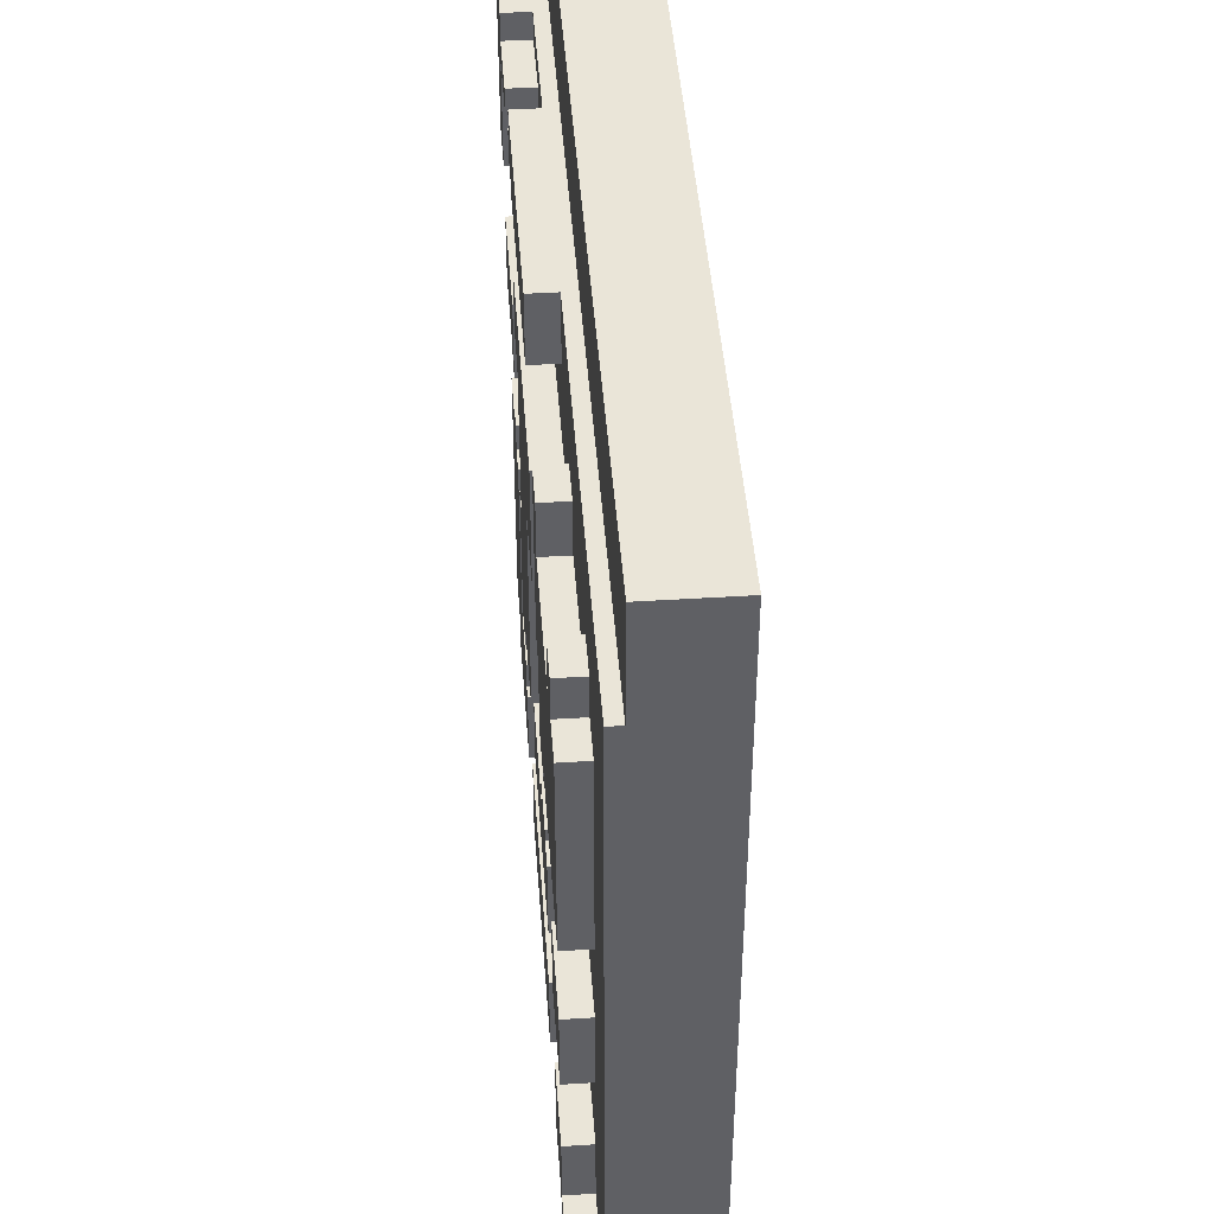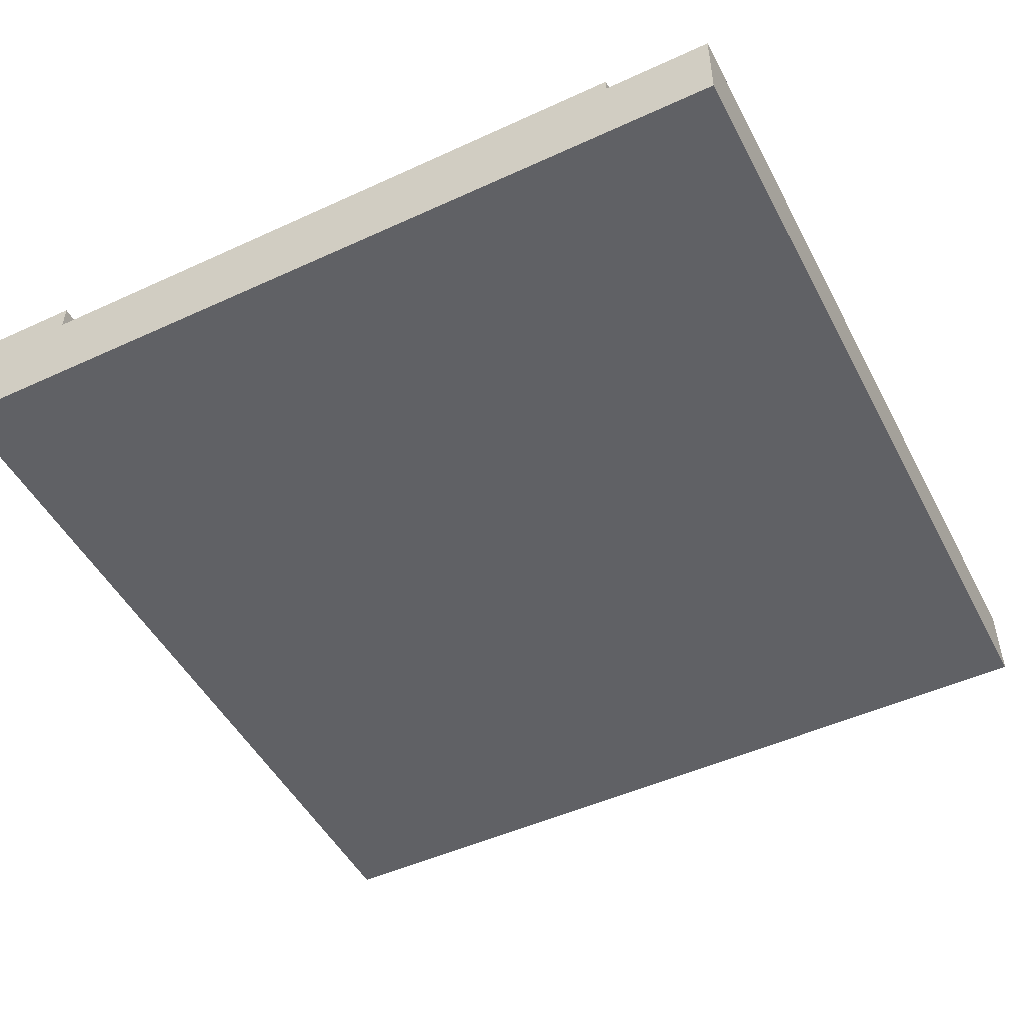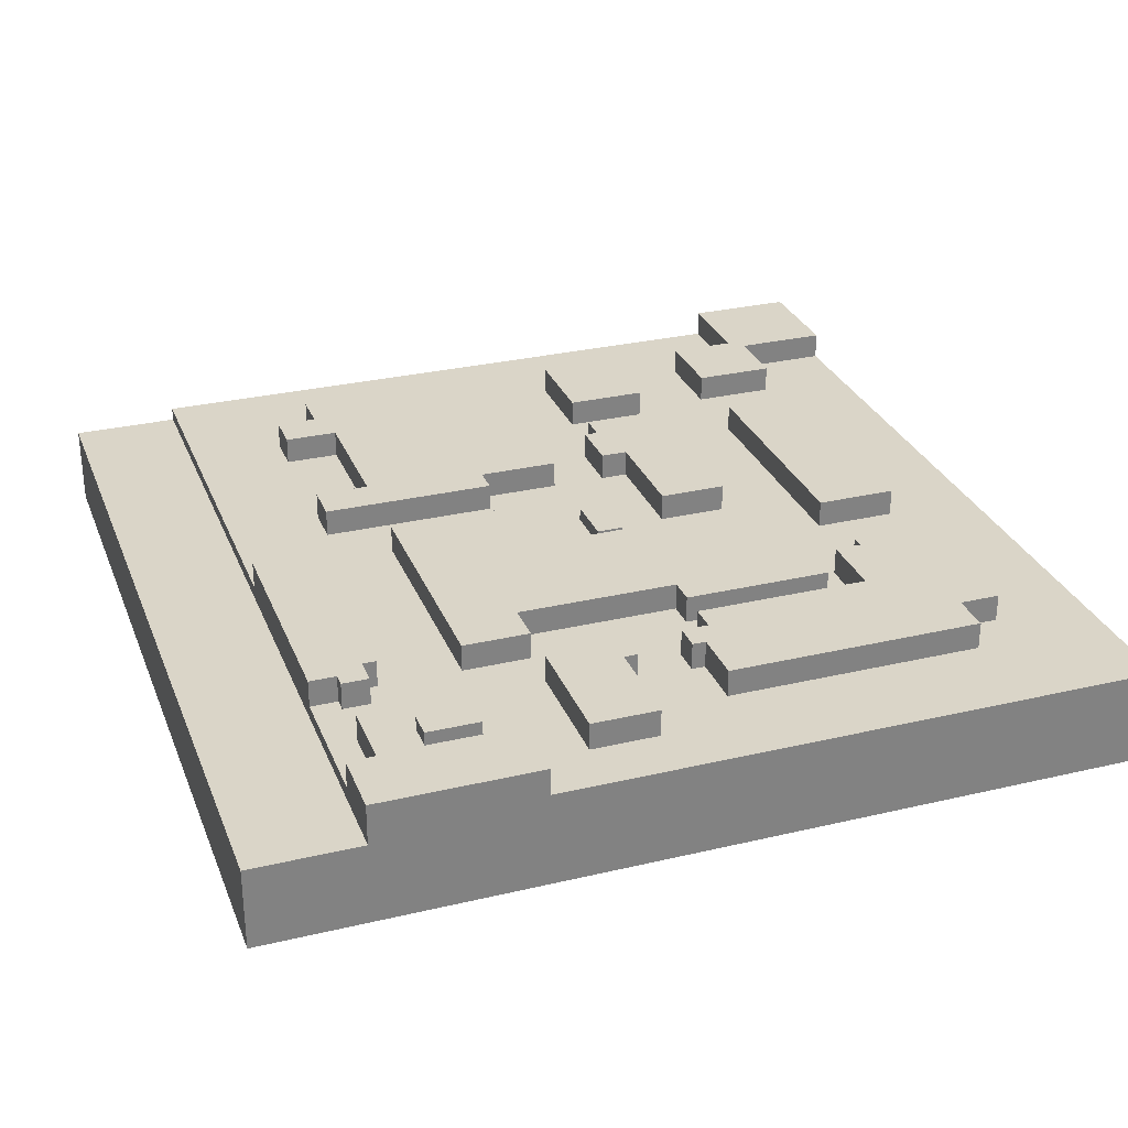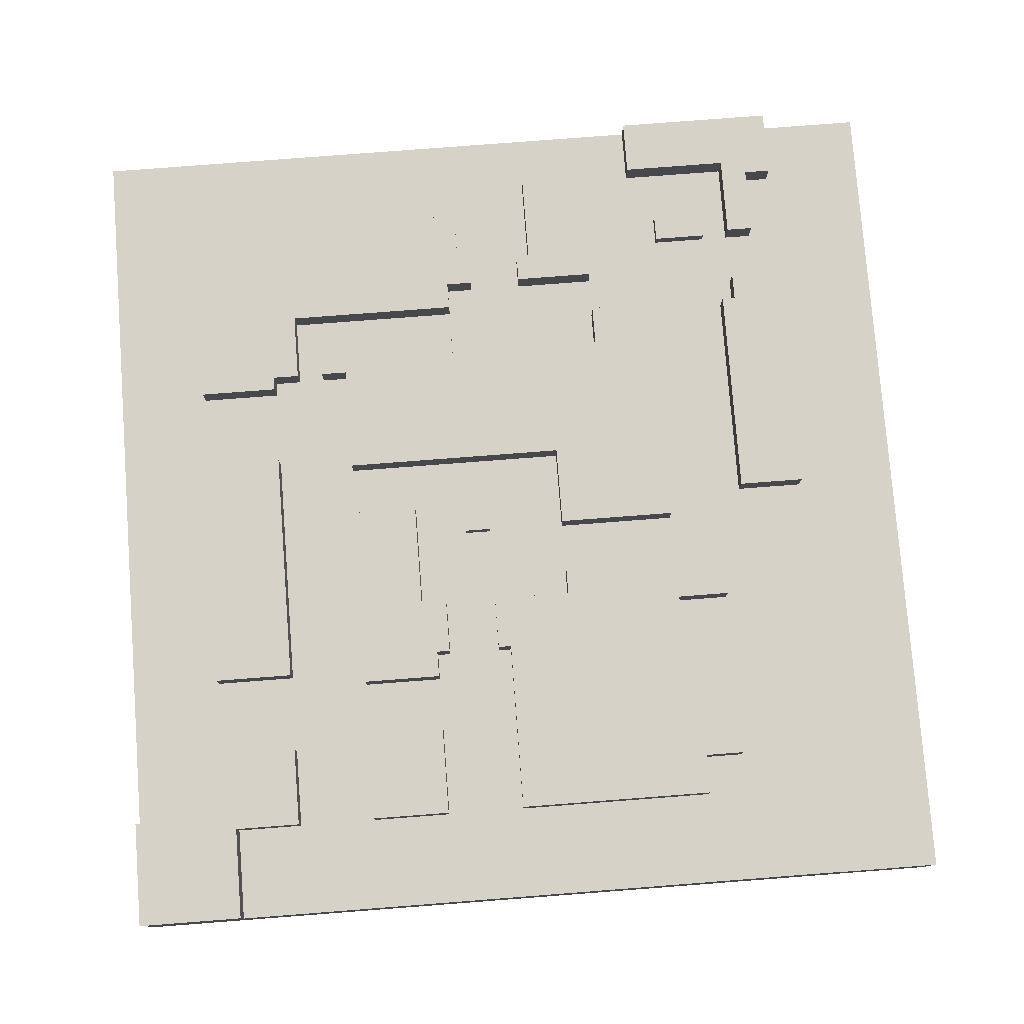
<metadata>
{"format":"obj","ext":"obj","renderer":"f3d","projection":"perspective","resolution":1024,"background":"white","views":[{"elev":44.7,"azim":-94.2,"up":"+Z"},{"elev":-49.1,"azim":-63.0,"up":"+Y"},{"elev":29.4,"azim":70.8,"up":"+Y"},{"elev":78.4,"azim":-94.4,"up":"+Y"}]}
</metadata>
<code>
v -32 0 32
v -32 0 -32
v -32 1 32
v -32 1 24
v -32 1 -32
v -32 6 32
v -32 6 24
v -32 6 -32
v -32 7 24
v -32 7 -24
v -32 7 -32
v -32 9 -24
v -32 9 -32
v -25 7 14
v -25 7 -1
v -25 7 -7
v -25 7 -13
v -25 7 -19
v -25 7 -24
v -25 9 14
v -25 9 -1
v -25 9 -7
v -25 9 -13
v -25 9 -19
v -25 9 -24
v -22 7 17
v -22 7 14
v -22 9 17
v -22 9 14
v -14 7 -7
v -14 7 -13
v -14 9 -7
v -14 9 -13
v -13 7 -19
v -13 7 -25
v -13 9 -19
v -13 9 -25
v -12 7 -1
v -12 7 -2
v -12 7 -6
v -12 7 -7
v -12 9 -1
v -12 9 -2
v -12 9 -6
v -12 9 -7
v -9 7 17
v -9 7 13
v -9 9 17
v -9 9 13
v -2 7 13
v -2 7 4
v -2 7 -2
v -2 7 -4
v -2 8 -2
v -2 8 -4
v -2 9 13
v -2 9 4
v 0 7 24
v 0 7 19
v 0 9 24
v 0 9 19
v 4 7 4
v 4 7 -8
v 4 7 -13
v 4 9 4
v 4 9 -13
v 11 7 -19
v 11 7 -25
v 11 9 -19
v 11 9 -25
v 12 7 -13
v 12 7 -15
v 12 7 -17
v 12 7 -19
v 12 9 -13
v 12 9 -15
v 12 9 -17
v 12 9 -19
v 17 7 -4
v 17 7 -17
v 17 9 -4
v 17 9 -17
v 19 7 8
v 19 7 2
v 19 7 -2
v 19 7 -4
v 19 9 8
v 19 9 2
v 19 9 -2
v 19 9 -4
v 22 7 22
v 22 7 20
v 22 7 18
v 22 7 14
v 22 8 18
v 22 8 14
v 22 9 22
v 22 9 20
v 27 7 24
v 27 7 22
v 27 9 24
v 27 9 22
v 28 7 20
v 28 7 12
v 28 9 20
v 28 9 12
v -24 7 -25
v -24 7 -32
v -24 9 -25
v -24 9 -32
v -19 7 17
v -19 7 13
v -19 7 -19
v -19 7 -25
v -19 9 17
v -19 9 13
v -19 9 -19
v -19 9 -25
v -18 7 -7
v -18 7 -13
v -18 9 -7
v -18 9 -13
v -8 7 4
v -8 7 -2
v -8 7 -6
v -8 7 -8
v -8 9 4
v -8 9 -2
v -8 9 -6
v -8 9 -8
v -6 7 17
v -6 7 4
v -6 9 17
v -6 9 4
v 0 7 -8
v 0 7 -13
v 0 9 -8
v 0 9 -13
v 2 7 -2
v 2 7 -4
v 2 8 -2
v 2 8 -4
v 5 7 -19
v 5 7 -25
v 5 9 -19
v 5 9 -25
v 13 7 8
v 13 7 -4
v 13 9 8
v 13 9 -4
v 15 7 -4
v 15 7 -15
v 15 9 -4
v 15 9 -15
v 16 7 20
v 16 7 19
v 16 7 13
v 16 7 8
v 16 9 20
v 16 9 19
v 16 9 13
v 16 9 8
v 17 7 24
v 17 7 22
v 17 9 24
v 17 9 22
v 18 7 22
v 18 7 20
v 18 9 22
v 18 9 20
v 21 7 3
v 21 7 2
v 21 7 -2
v 21 7 -3
v 21 9 3
v 21 9 2
v 21 9 -2
v 21 9 -3
v 22 7 -22
v 22 7 -25
v 22 9 -22
v 22 9 -25
v 24 7 18
v 24 7 14
v 24 8 18
v 24 8 14
v 25 7 -3
v 25 7 -22
v 25 9 -3
v 25 9 -22
v 28 7 8
v 28 7 3
v 28 9 8
v 28 9 3
v 32 0 32
v 32 0 -32
v 32 1 32
v 32 1 24
v 32 1 -32
v 32 6 32
v 32 6 24
v 32 6 -32
v 32 7 24
v 32 7 12
v 32 7 -32
v 32 9 24
v 32 9 12
v -32 0 32
v -32 1 32
v -32 6 32
v 32 0 32
v 32 1 32
v 32 6 32
v -32 6 24
v -32 7 24
v 0 7 24
v 0 9 24
v 17 7 24
v 17 9 24
v 27 7 24
v 27 9 24
v 32 6 24
v 32 7 24
v 32 9 24
v 17 7 22
v 17 9 22
v 18 7 22
v 18 9 22
v 22 7 22
v 22 9 22
v 27 7 22
v 27 9 22
v 22 7 18
v 22 8 18
v 24 7 18
v 24 8 18
v -22 7 17
v -22 9 17
v -19 7 17
v -19 9 17
v -9 7 17
v -9 9 17
v -6 7 17
v -6 9 17
v -25 7 14
v -25 9 14
v -22 7 14
v -22 9 14
v -19 7 13
v -19 9 13
v -9 7 13
v -9 9 13
v -2 7 13
v -2 9 13
v 16 7 13
v 16 9 13
v 19 7 8
v 19 9 8
v 28 7 8
v 28 9 8
v -2 7 -2
v -2 8 -2
v 2 7 -2
v 2 8 -2
v 19 7 -2
v 19 9 -2
v 21 7 -2
v 21 9 -2
v 21 7 -3
v 21 9 -3
v 25 7 -3
v 25 9 -3
v 13 7 -4
v 13 9 -4
v 15 7 -4
v 15 9 -4
v 17 7 -4
v 17 9 -4
v 19 7 -4
v 19 9 -4
v -12 7 -6
v -12 9 -6
v -8 7 -6
v -8 9 -6
v -25 7 -7
v -25 9 -7
v -18 7 -7
v -18 9 -7
v -14 7 -7
v -14 9 -7
v -12 7 -7
v -12 9 -7
v -8 7 -8
v -8 9 -8
v 0 7 -8
v 0 9 -8
v 12 7 -17
v 12 9 -17
v 17 7 -17
v 17 9 -17
v -25 7 -19
v -25 9 -19
v -19 7 -19
v -19 9 -19
v -13 7 -19
v -13 9 -19
v 5 7 -19
v 5 9 -19
v 11 7 -19
v 11 9 -19
v 12 7 -19
v 12 9 -19
v -32 7 -24
v -32 9 -24
v -25 7 -24
v -25 9 -24
v 16 7 20
v 16 9 20
v 18 7 20
v 18 9 20
v 22 7 20
v 22 9 20
v 28 7 20
v 28 9 20
v 0 7 19
v 0 9 19
v 16 7 19
v 16 9 19
v 22 7 14
v 22 8 14
v 24 7 14
v 24 8 14
v 28 7 12
v 28 9 12
v 32 7 12
v 32 9 12
v 13 7 8
v 13 9 8
v 16 7 8
v 16 9 8
v -8 7 4
v -8 9 4
v -6 7 4
v -6 9 4
v -2 7 4
v -2 9 4
v 4 7 4
v 4 9 4
v 21 7 3
v 21 9 3
v 28 7 3
v 28 9 3
v 19 7 2
v 19 9 2
v 21 7 2
v 21 9 2
v -25 7 -1
v -25 9 -1
v -12 7 -1
v -12 9 -1
v -12 7 -2
v -12 9 -2
v -8 7 -2
v -8 9 -2
v -2 7 -4
v -2 8 -4
v 2 7 -4
v 2 8 -4
v -25 7 -13
v -25 9 -13
v -18 7 -13
v -18 9 -13
v -14 7 -13
v -14 9 -13
v 0 7 -13
v 0 9 -13
v 4 7 -13
v 4 9 -13
v 12 7 -13
v 12 9 -13
v 12 7 -15
v 12 9 -15
v 15 7 -15
v 15 9 -15
v 22 7 -22
v 22 9 -22
v 25 7 -22
v 25 9 -22
v -24 7 -25
v -24 9 -25
v -19 7 -25
v -19 9 -25
v -13 7 -25
v -13 9 -25
v 5 7 -25
v 5 9 -25
v 11 7 -25
v 11 9 -25
v 22 7 -25
v 22 9 -25
v -32 0 -32
v -32 1 -32
v -32 6 -32
v -32 7 -32
v -32 9 -32
v -24 7 -32
v -24 9 -32
v 32 0 -32
v 32 1 -32
v 32 6 -32
v 32 7 -32
v -32 0 32
v 32 0 32
v -32 0 -32
v 32 0 -32
v -32 6 32
v 32 6 32
v -32 6 24
v 32 6 24
v -32 7 24
v 0 7 24
v 17 7 24
v 27 7 24
v -31 7 23
v -25 7 23
v 17 7 22
v 18 7 22
v 22 7 22
v 27 7 22
v 16 7 20
v 18 7 20
v 22 7 20
v 28 7 20
v 0 7 19
v 16 7 19
v 22 7 18
v 24 7 18
v -31 7 17
v -25 7 17
v -22 7 17
v -19 7 17
v -9 7 17
v -6 7 17
v -25 7 14
v -22 7 14
v 22 7 14
v 24 7 14
v -19 7 13
v -9 7 13
v -2 7 13
v 16 7 13
v 28 7 12
v 32 7 12
v 13 7 8
v 16 7 8
v 19 7 8
v 28 7 8
v -8 7 4
v -6 7 4
v -2 7 4
v 4 7 4
v 21 7 3
v 28 7 3
v 19 7 2
v 21 7 2
v -25 7 -1
v -12 7 -1
v -12 7 -2
v -8 7 -2
v -2 7 -2
v 2 7 -2
v 19 7 -2
v 21 7 -2
v 21 7 -3
v 25 7 -3
v -2 7 -4
v 2 7 -4
v 13 7 -4
v 15 7 -4
v 17 7 -4
v 19 7 -4
v -12 7 -6
v -8 7 -6
v -25 7 -7
v -18 7 -7
v -14 7 -7
v -12 7 -7
v -8 7 -8
v 0 7 -8
v 4 7 -8
v -25 7 -13
v -18 7 -13
v -14 7 -13
v 0 7 -13
v 4 7 -13
v 12 7 -13
v 12 7 -15
v 15 7 -15
v 12 7 -17
v 17 7 -17
v -25 7 -19
v -19 7 -19
v -13 7 -19
v 5 7 -19
v 11 7 -19
v 12 7 -19
v 22 7 -22
v 25 7 -22
v -32 7 -24
v -25 7 -24
v -24 7 -25
v -19 7 -25
v -13 7 -25
v 5 7 -25
v 11 7 -25
v 22 7 -25
v 25 7 -25
v 31 7 -25
v 25 7 -31
v 31 7 -31
v -24 7 -32
v 32 7 -32
v 22 8 18
v 24 8 18
v 22 8 14
v 24 8 14
v -2 8 -2
v 2 8 -2
v -2 8 -4
v 2 8 -4
v 0 9 24
v 17 9 24
v 27 9 24
v 32 9 24
v 17 9 22
v 18 9 22
v 22 9 22
v 27 9 22
v 16 9 20
v 18 9 20
v 22 9 20
v 28 9 20
v 0 9 19
v 16 9 19
v -22 9 17
v -19 9 17
v -9 9 17
v -6 9 17
v -25 9 14
v -22 9 14
v -19 9 13
v -9 9 13
v -2 9 13
v 16 9 13
v 28 9 12
v 32 9 12
v 13 9 8
v 16 9 8
v 19 9 8
v 28 9 8
v -8 9 4
v -6 9 4
v -2 9 4
v 4 9 4
v 21 9 3
v 28 9 3
v 19 9 2
v 21 9 2
v -25 9 -1
v -12 9 -1
v -12 9 -2
v -8 9 -2
v 19 9 -2
v 21 9 -2
v 21 9 -3
v 25 9 -3
v 13 9 -4
v 15 9 -4
v 17 9 -4
v 19 9 -4
v -12 9 -6
v -8 9 -6
v -25 9 -7
v -18 9 -7
v -14 9 -7
v -12 9 -7
v -8 9 -8
v 0 9 -8
v -25 9 -13
v -18 9 -13
v -14 9 -13
v 0 9 -13
v 4 9 -13
v 12 9 -13
v 12 9 -15
v 15 9 -15
v 12 9 -17
v 17 9 -17
v -25 9 -19
v -19 9 -19
v -13 9 -19
v 5 9 -19
v 11 9 -19
v 12 9 -19
v 22 9 -22
v 25 9 -22
v -32 9 -24
v -25 9 -24
v -24 9 -25
v -19 9 -25
v -13 9 -25
v 5 9 -25
v 11 9 -25
v 22 9 -25
v -32 9 -32
v -24 9 -32
f 3 2 1
f 4 2 3
f 5 2 4
f 6 4 3
f 7 5 4
f 7 4 6
f 8 5 7
f 9 8 7
f 10 8 9
f 11 8 10
f 12 11 10
f 13 11 12
f 20 15 14
f 21 15 20
f 22 17 16
f 23 17 22
f 24 19 18
f 25 19 24
f 28 27 26
f 29 27 28
f 32 31 30
f 33 31 32
f 36 35 34
f 37 35 36
f 42 39 38
f 43 39 42
f 44 41 40
f 45 41 44
f 48 47 46
f 49 47 48
f 54 53 52
f 55 53 54
f 56 51 50
f 57 51 56
f 60 59 58
f 61 59 60
f 65 63 62
f 65 64 63
f 66 64 65
f 69 68 67
f 70 68 69
f 75 72 71
f 76 72 75
f 77 74 73
f 78 74 77
f 81 80 79
f 82 80 81
f 87 84 83
f 88 84 87
f 89 86 85
f 90 86 89
f 95 94 93
f 96 94 95
f 97 92 91
f 98 92 97
f 101 100 99
f 102 100 101
f 105 104 103
f 106 104 105
f 107 108 109
f 109 108 110
f 111 112 115
f 115 112 116
f 113 114 117
f 117 114 118
f 119 120 121
f 121 120 122
f 123 124 127
f 127 124 128
f 125 126 129
f 129 126 130
f 131 132 133
f 133 132 134
f 135 136 137
f 137 136 138
f 139 140 141
f 141 140 142
f 143 144 145
f 145 144 146
f 147 148 149
f 149 148 150
f 151 152 153
f 153 152 154
f 155 156 159
f 159 156 160
f 157 158 161
f 161 158 162
f 163 164 165
f 165 164 166
f 167 168 169
f 169 168 170
f 171 172 175
f 175 172 176
f 173 174 177
f 177 174 178
f 179 180 181
f 181 180 182
f 183 184 185
f 185 184 186
f 187 188 189
f 189 188 190
f 191 192 193
f 193 192 194
f 195 196 197
f 197 196 198
f 198 196 199
f 197 198 200
f 198 199 201
f 200 198 201
f 201 199 202
f 201 202 203
f 203 202 204
f 204 202 205
f 203 204 206
f 206 204 207
f 211 209 208
f 212 210 209
f 212 209 211
f 213 210 212
f 216 215 214
f 218 216 214
f 218 217 216
f 219 217 218
f 220 218 214
f 222 220 214
f 223 221 220
f 223 220 222
f 224 221 223
f 227 226 225
f 228 226 227
f 231 230 229
f 232 230 231
f 235 234 233
f 236 234 235
f 239 238 237
f 240 238 239
f 243 242 241
f 244 242 243
f 247 246 245
f 248 246 247
f 251 250 249
f 252 250 251
f 255 254 253
f 256 254 255
f 259 258 257
f 260 258 259
f 263 262 261
f 264 262 263
f 267 266 265
f 268 266 267
f 271 270 269
f 272 270 271
f 275 274 273
f 276 274 275
f 279 278 277
f 280 278 279
f 283 282 281
f 284 282 283
f 287 286 285
f 288 286 287
f 291 290 289
f 292 290 291
f 295 294 293
f 296 294 295
f 299 298 297
f 300 298 299
f 303 302 301
f 304 302 303
f 307 306 305
f 308 306 307
f 311 310 309
f 312 310 311
f 315 314 313
f 316 314 315
f 317 318 319
f 319 318 320
f 321 322 323
f 323 322 324
f 325 326 327
f 327 326 328
f 329 330 331
f 331 330 332
f 333 334 335
f 335 334 336
f 337 338 339
f 339 338 340
f 341 342 343
f 343 342 344
f 345 346 347
f 347 346 348
f 349 350 351
f 351 350 352
f 353 354 355
f 355 354 356
f 357 358 359
f 359 358 360
f 361 362 363
f 363 362 364
f 365 366 367
f 367 366 368
f 369 370 371
f 371 370 372
f 373 374 375
f 375 374 376
f 377 378 379
f 379 378 380
f 381 382 383
f 383 382 384
f 385 386 387
f 387 386 388
f 389 390 391
f 391 390 392
f 393 394 395
f 395 394 396
f 397 398 399
f 399 398 400
f 403 404 406
f 404 405 406
f 406 405 407
f 401 402 408
f 402 403 409
f 408 402 409
f 403 406 410
f 409 403 410
f 410 406 411
f 414 413 412
f 415 413 414
f 416 417 418
f 418 417 419
f 420 421 424
f 424 421 425
f 422 423 426
f 426 423 427
f 427 423 428
f 428 423 429
f 427 428 431
f 431 428 432
f 425 421 434
f 432 433 435
f 431 432 435
f 430 431 435
f 435 433 436
f 436 433 437
f 420 424 438
f 424 425 438
f 425 434 439
f 438 425 439
f 434 435 439
f 439 435 440
f 440 435 441
f 441 435 442
f 442 435 443
f 438 439 444
f 439 440 444
f 444 440 445
f 435 436 446
f 437 433 447
f 441 442 448
f 448 442 449
f 443 435 450
f 435 446 451
f 450 435 451
f 446 447 451
f 451 447 452
f 447 433 452
f 451 452 455
f 455 452 456
f 452 453 457
f 456 452 457
f 443 450 459
f 459 450 460
f 457 453 463
f 455 456 464
f 454 455 464
f 462 463 465
f 438 444 466
f 466 467 468
f 460 461 469
f 458 459 469
f 459 460 469
f 469 461 470
f 470 461 471
f 464 465 472
f 454 464 472
f 465 463 473
f 472 465 473
f 473 463 474
f 474 463 475
f 469 470 476
f 471 461 477
f 454 472 478
f 478 472 479
f 479 472 480
f 480 472 481
f 466 468 482
f 468 469 482
f 469 476 483
f 482 469 483
f 476 477 483
f 466 482 484
f 438 466 484
f 484 482 485
f 485 482 486
f 486 482 487
f 483 477 488
f 488 477 489
f 477 461 490
f 489 477 490
f 438 484 491
f 485 486 492
f 492 486 493
f 489 490 494
f 494 490 495
f 494 495 497
f 495 496 497
f 493 494 497
f 492 493 497
f 491 492 497
f 479 480 498
f 491 497 499
f 497 498 499
f 498 480 500
f 499 498 500
f 438 491 501
f 491 499 501
f 501 499 502
f 502 499 503
f 503 499 504
f 504 499 505
f 505 499 506
f 475 463 508
f 420 438 509
f 438 501 509
f 509 501 510
f 502 503 512
f 512 503 513
f 504 505 514
f 514 505 515
f 507 508 516
f 508 463 517
f 516 508 517
f 463 453 518
f 517 463 518
f 514 515 519
f 512 513 519
f 517 518 519
f 515 516 519
f 513 514 519
f 516 517 519
f 511 512 519
f 518 453 520
f 519 518 520
f 511 519 521
f 519 520 521
f 520 453 522
f 521 520 522
f 523 524 525
f 525 524 526
f 527 528 529
f 529 528 530
f 531 532 535
f 533 534 538
f 535 536 539
f 531 535 539
f 539 536 540
f 537 538 541
f 538 534 542
f 541 538 542
f 531 539 543
f 543 539 544
f 545 546 550
f 550 546 551
f 549 550 551
f 547 548 552
f 542 534 555
f 555 534 556
f 553 554 557
f 557 554 558
f 551 552 561
f 552 548 561
f 561 548 562
f 553 557 563
f 563 557 564
f 559 560 565
f 565 560 566
f 559 565 567
f 567 565 568
f 549 551 569
f 551 561 569
f 569 561 570
f 570 561 571
f 571 561 572
f 573 574 575
f 564 557 577
f 575 576 580
f 573 575 580
f 581 582 586
f 586 582 587
f 585 586 587
f 583 584 589
f 589 584 590
f 587 588 591
f 585 587 591
f 591 588 592
f 577 578 593
f 564 577 593
f 593 578 594
f 594 578 595
f 595 578 596
f 579 580 598
f 597 598 604
f 580 576 605
f 603 604 605
f 604 598 605
f 598 580 605
f 605 576 606
f 599 600 608
f 608 600 609
f 607 608 609
f 609 600 610
f 601 602 611
f 611 602 612
f 603 605 613
f 613 605 614
f 607 609 615
f 615 609 616

</code>
